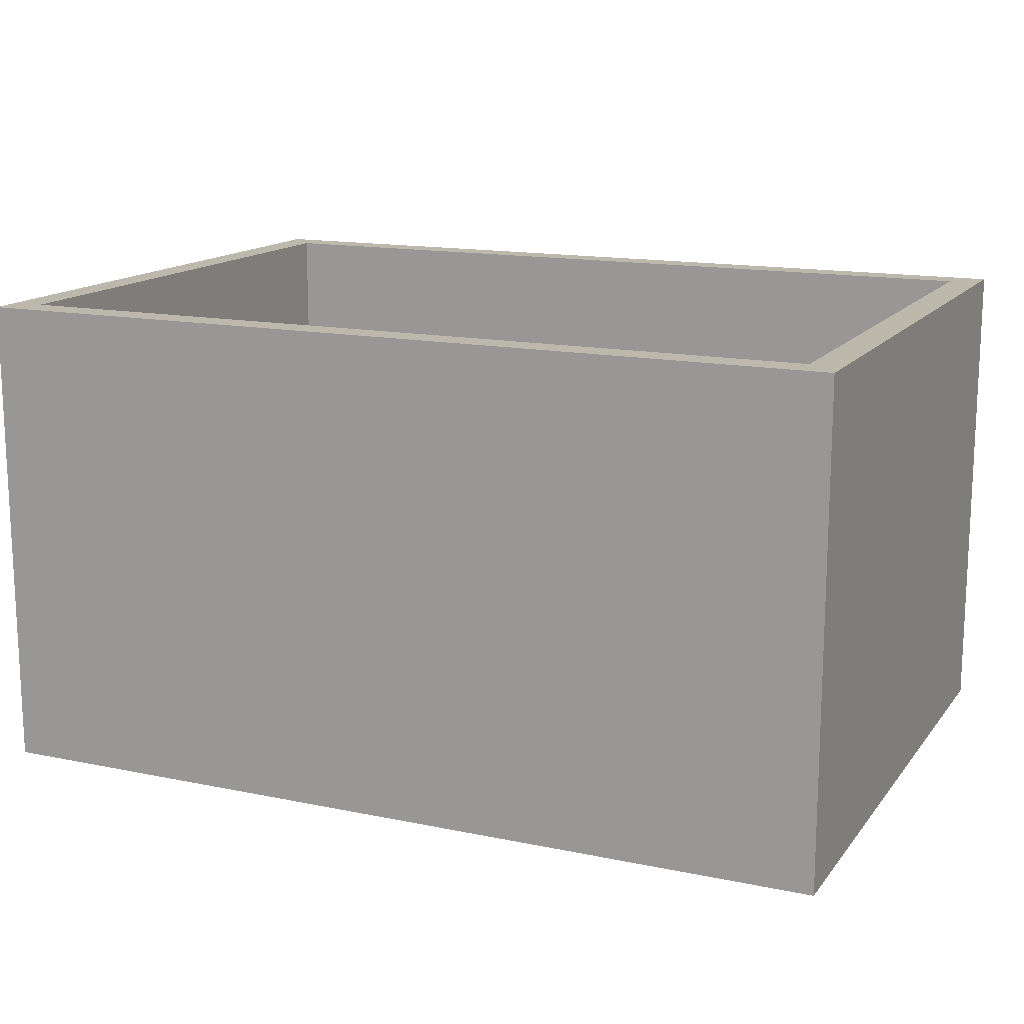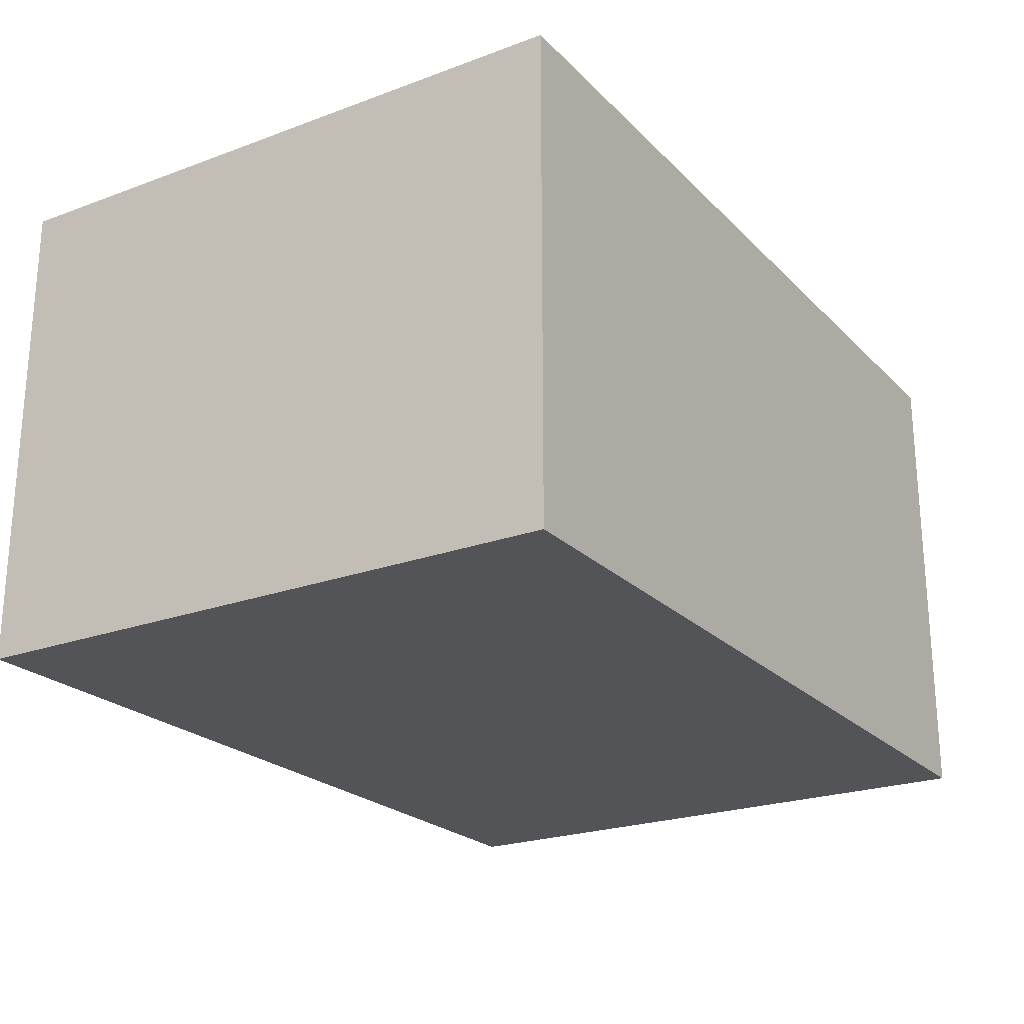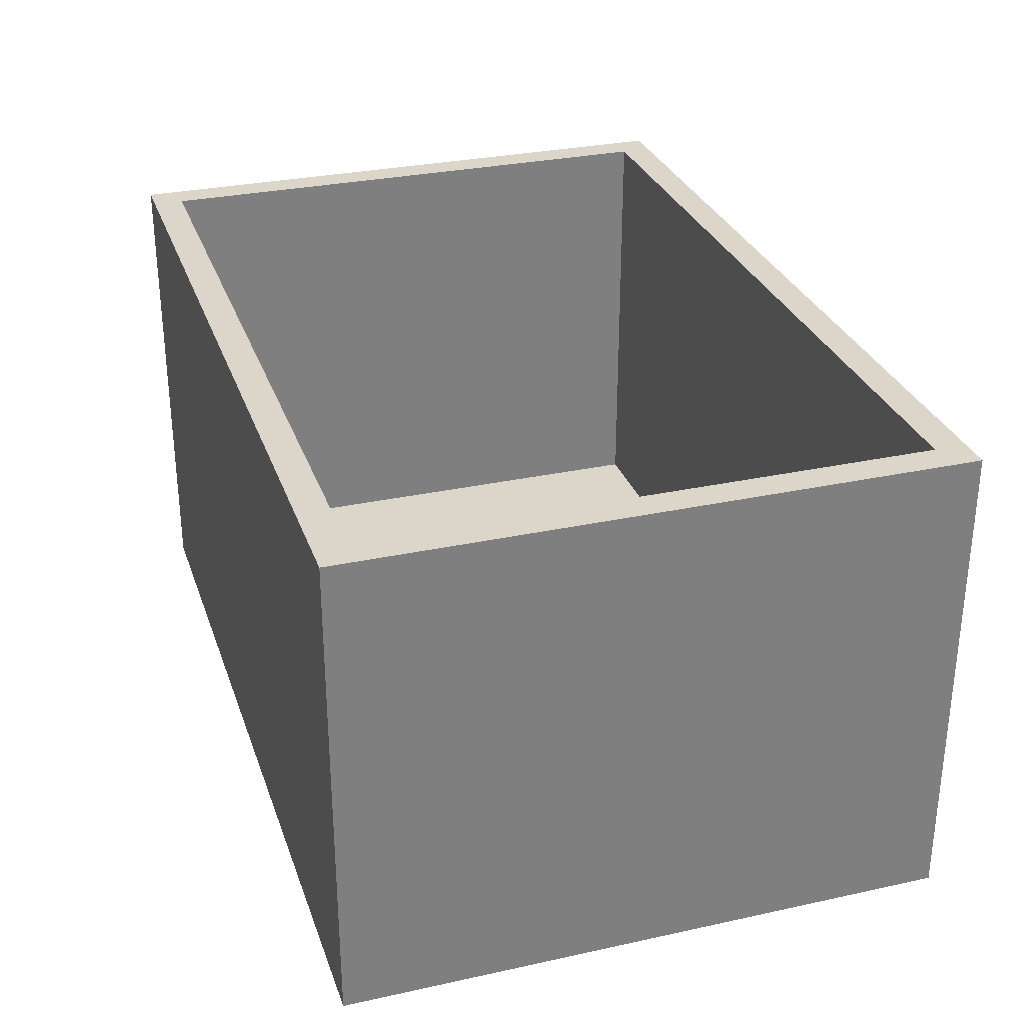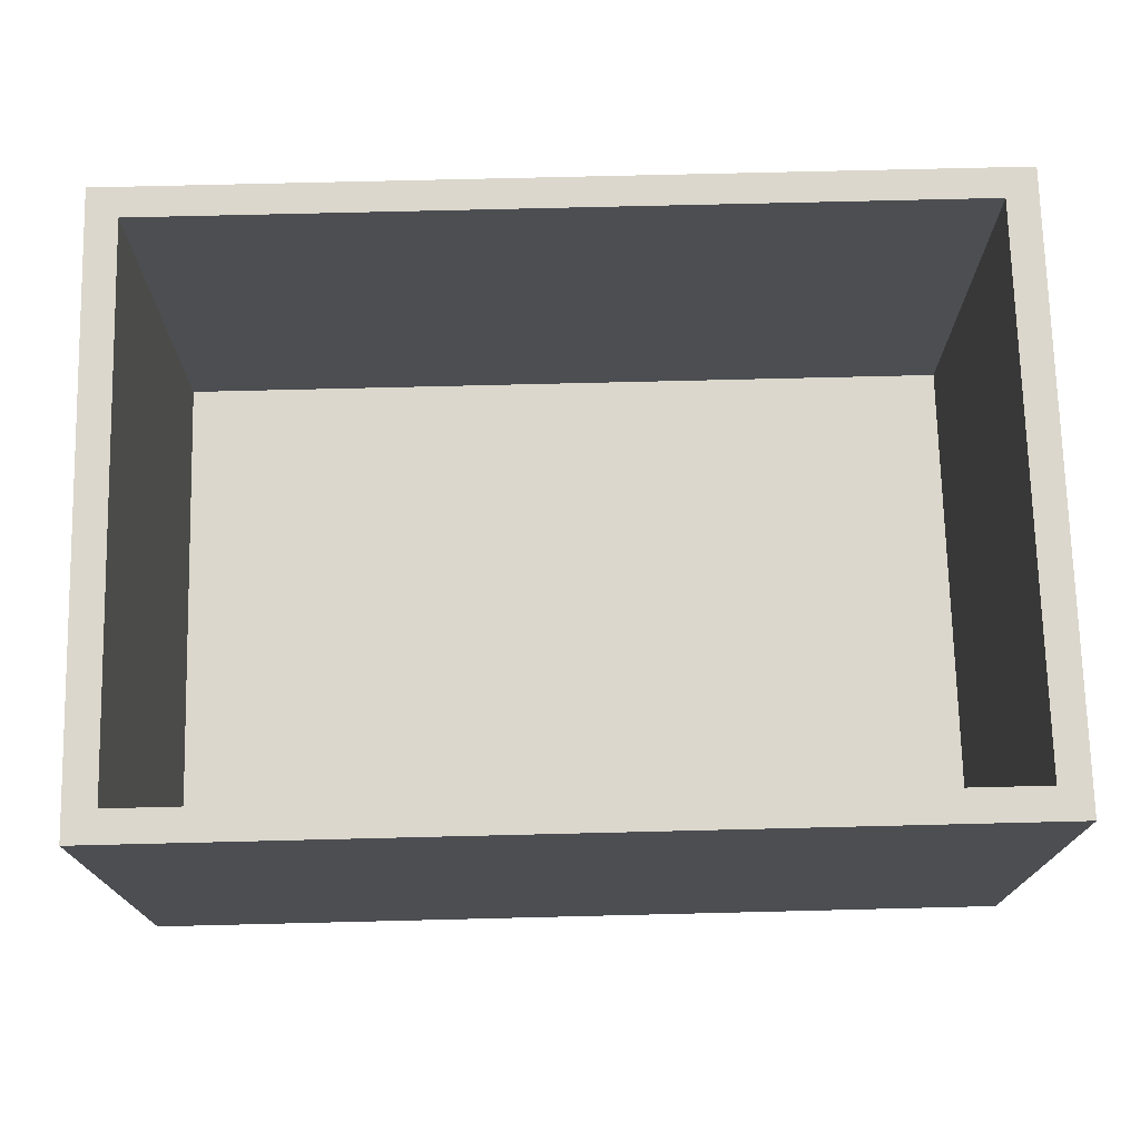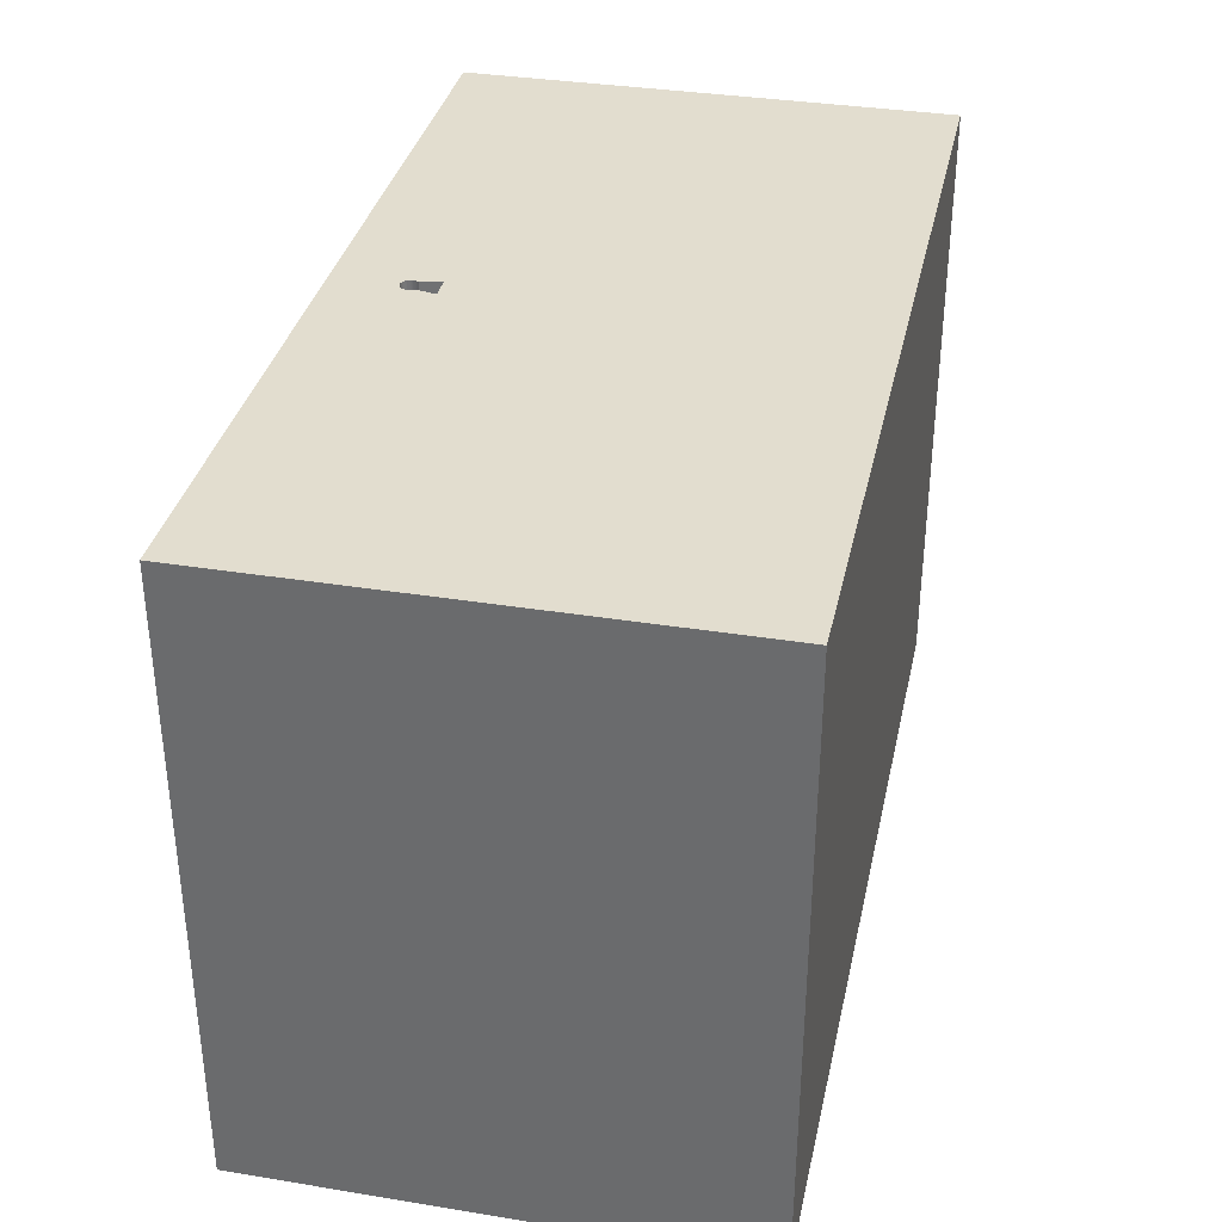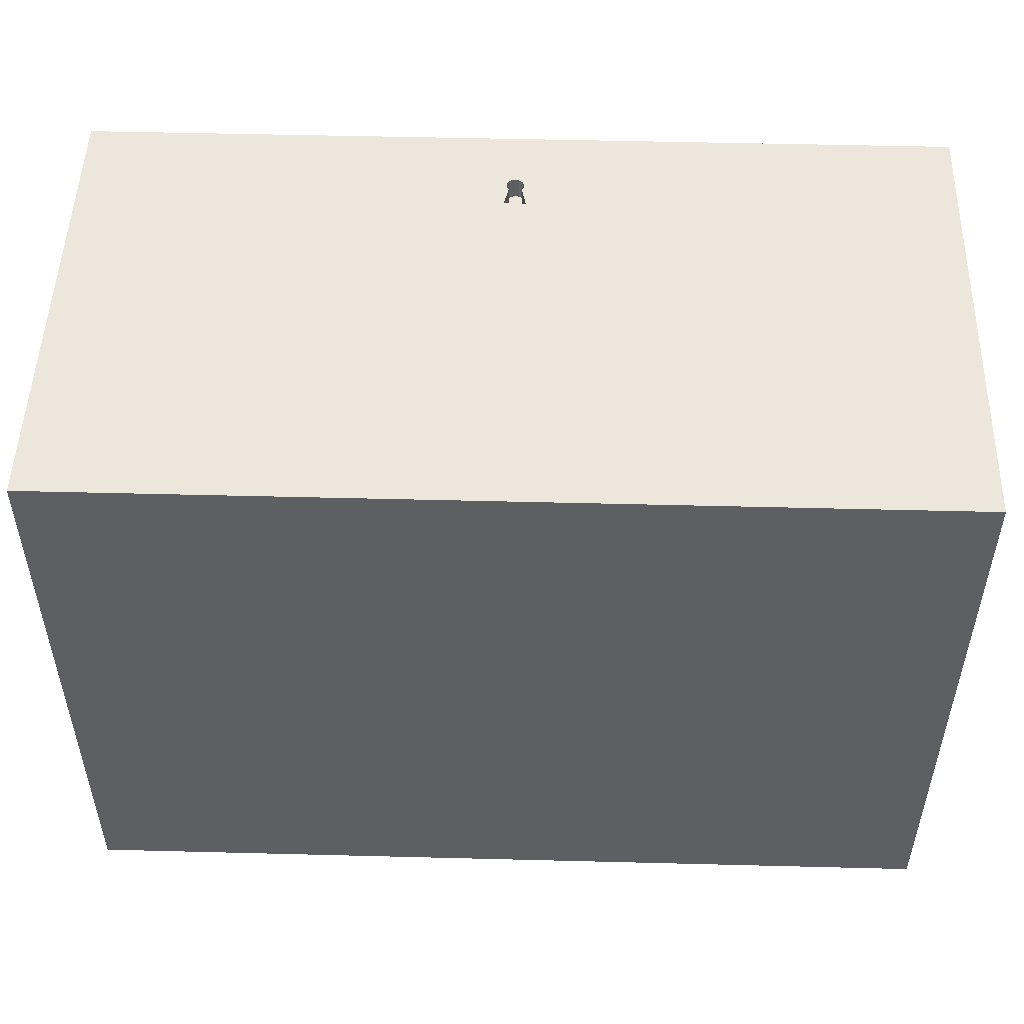
<metadata>
{"format":"obj","ext":"obj","renderer":"f3d","projection":"perspective","resolution":1024,"background":"white","views":[{"elev":14.6,"azim":-155.8,"up":"+Y"},{"elev":-23.0,"azim":122.1,"up":"+Y"},{"elev":30.0,"azim":-107.6,"up":"+Y"},{"elev":73.2,"azim":178.6,"up":"+Y"},{"elev":34.8,"azim":-77.8,"up":"+Z"},{"elev":50.3,"azim":1.6,"up":"+Z"}]}
</metadata>
<code>
o Group8/mesh30/mesh30-geometry#mesh30-geometry
v 0.5405 0.1024 -0.2656
v 0.5405 -0.4862 0.4785
v 0.5405 -0.4862 -0.2656
v 0.5405 0.1024 0.4785
v -0.5273 -0.4862 0.4785
v -0.5273 -0.4862 -0.2656
v 0.5026 0.1024 -0.2277
v 0.01822 -0.01593 0.4785
v -0.5273 0.1024 0.4785
v -0.5273 0.1024 -0.2656
v -0.4894 0.1024 -0.2277
v 0.5026 0.1024 0.4406
v 0.01557 0.01589 0.4785
v -0.008292 -0.01593 0.4785
v 0.5026 -0.4332 -0.2277
v 0.01521 0.01864 0.4785
v 0.01521 0.01315 0.4785
v 0.01822 -0.01593 0.452
v -0.00564 0.01589 0.4785
v -0.4894 -0.4332 -0.2277
v 0.5026 -0.4332 0.4406
v -0.4894 0.1024 0.4406
v 0.00222 0.02614 0.4785
v 0.01415 0.0212 0.4785
v 0.01557 0.01589 0.452
v 0.01415 0.01059 0.4785
v 0.01521 0.01315 0.452
v -0.008292 -0.01593 0.452
v 0.01292 0.008986 0.4785
v -0.005279 0.01864 0.4785
v -0.005279 0.01315 0.4785
v -0.4894 -0.4332 0.4406
v -0.000337 0.02508 0.4785
v 0.004966 0.0265 0.4785
v 0.01247 0.02339 0.4785
v 0.01521 0.01864 0.452
v 0.01415 0.01059 0.452
v -0.002989 0.008986 0.452
v 0.01292 0.008986 0.452
v -0.004219 0.0212 0.4785
v -0.005279 0.01864 0.452
v -0.004219 0.01059 0.4785
v -0.00564 0.01589 0.452
v -0.002534 0.02339 0.4785
v -0.000337 0.02508 0.452
v 0.00222 0.02614 0.452
v 0.00771 0.02614 0.4785
v 0.01027 0.02508 0.4785
v 0.01415 0.0212 0.452
v -0.002534 0.02339 0.452
v -0.002989 0.008986 0.4785
v 0.00771 0.02614 0.452
v -0.004219 0.0212 0.452
v -0.005279 0.01315 0.452
v 0.004966 0.0265 0.452
v 0.01027 0.02508 0.452
v 0.01247 0.02339 0.452
v -0.004219 0.01059 0.452
f 1 2 3
f 2 1 4
f 3 2 1
f 4 1 2
f 5 3 2
f 2 3 5
f 6 1 3
f 3 1 6
f 1 7 4
f 4 7 1
f 4 8 2
f 2 8 4
f 3 5 6
f 6 5 3
f 2 9 5
f 5 9 2
f 1 6 10
f 10 6 1
f 7 1 11
f 11 1 7
f 4 7 12
f 12 7 4
f 4 13 8
f 8 13 4
f 14 2 8
f 8 2 14
f 9 6 5
f 5 6 9
f 9 2 14
f 14 2 9
f 6 9 10
f 10 9 6
f 10 11 1
f 1 11 10
f 11 15 7
f 7 15 11
f 15 12 7
f 7 12 15
f 4 12 9
f 9 12 4
f 4 16 13
f 13 16 4
f 17 8 13
f 13 8 17
f 19 9 14
f 14 9 19
f 11 10 9
f 9 10 11
f 15 11 20
f 20 11 15
f 12 15 21
f 21 15 12
f 22 9 12
f 12 9 22
f 9 23 4
f 4 23 9
f 4 24 16
f 16 24 4
f 26 8 17
f 17 8 26
f 30 9 19
f 19 9 30
f 14 31 19
f 19 31 14
f 11 9 22
f 22 9 11
f 11 32 20
f 20 32 11
f 32 15 20
f 20 15 32
f 15 32 21
f 21 32 15
f 32 12 21
f 21 12 32
f 12 32 22
f 22 32 12
f 23 9 33
f 33 9 23
f 4 23 34
f 34 23 4
f 4 35 24
f 24 35 4
f 8 26 29
f 29 26 8
f 40 9 30
f 30 9 40
f 31 14 42
f 42 14 31
f 32 11 22
f 22 11 32
f 33 9 44
f 44 9 33
f 4 34 47
f 47 34 4
f 4 48 35
f 35 48 4
f 44 9 40
f 40 9 44
f 42 14 51
f 51 14 42
f 4 47 48
f 48 47 4
f 18 14 8
f 16 25 13
f 13 27 17
f 14 18 28
f 29 18 8
f 24 36 16
f 25 16 36
f 27 13 25
f 17 37 26
f 37 17 27
f 38 14 28
f 18 29 39
f 19 41 30
f 31 43 19
f 45 23 33
f 46 34 23
f 35 49 24
f 36 24 49
f 26 39 29
f 39 26 37
f 14 38 51
f 30 53 40
f 41 19 43
f 53 30 41
f 42 54 31
f 43 31 54
f 50 33 44
f 23 45 46
f 33 50 45
f 34 46 55
f 55 47 34
f 56 35 48
f 49 35 57
f 58 51 38
f 40 50 44
f 50 40 53
f 51 58 42
f 54 42 58
f 47 55 52
f 52 48 47
f 35 56 57
f 48 52 56
f 8 14 18
f 13 25 16
f 17 27 13
f 28 18 14
f 8 18 29
f 16 36 24
f 36 16 25
f 25 13 27
f 26 37 17
f 27 17 37
f 28 38 18
f 28 14 38
f 39 29 18
f 30 41 19
f 19 43 31
f 33 23 45
f 23 34 46
f 24 49 35
f 49 24 36
f 25 27 36
f 29 39 26
f 37 26 39
f 27 37 49
f 50 18 38
f 51 38 14
f 39 18 52
f 40 53 30
f 43 19 41
f 41 30 53
f 31 54 42
f 54 31 43
f 44 33 50
f 46 45 23
f 45 50 33
f 55 46 34
f 34 47 55
f 48 35 56
f 57 35 49
f 36 27 49
f 37 39 49
f 45 18 50
f 50 38 53
f 38 51 58
f 52 18 55
f 56 39 52
f 44 50 40
f 53 40 50
f 43 41 54
f 53 58 41
f 42 58 51
f 58 42 54
f 46 18 45
f 55 18 46
f 52 55 47
f 47 48 52
f 57 56 35
f 56 52 48
f 57 49 39
f 38 58 53
f 57 39 56
f 58 54 41
f 18 38 28
f 36 27 25
f 49 37 27
f 38 18 50
f 52 18 39
f 49 27 36
f 49 39 37
f 50 18 45
f 53 38 50
f 55 18 52
f 52 39 56
f 54 41 43
f 41 58 53
f 45 18 46
f 46 18 55
f 39 49 57
f 53 58 38
f 56 39 57
f 41 54 58

</code>
